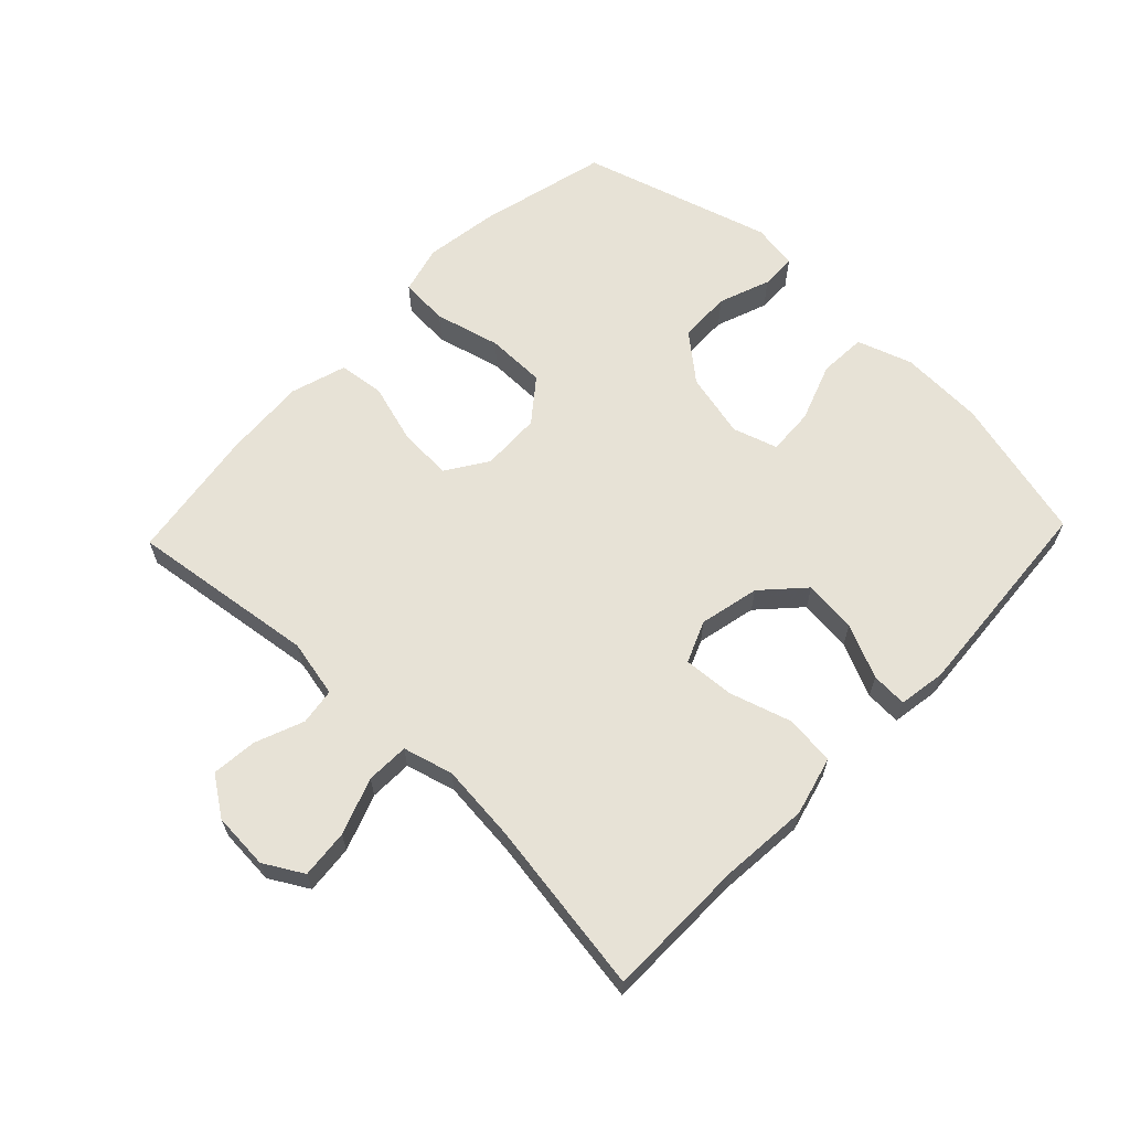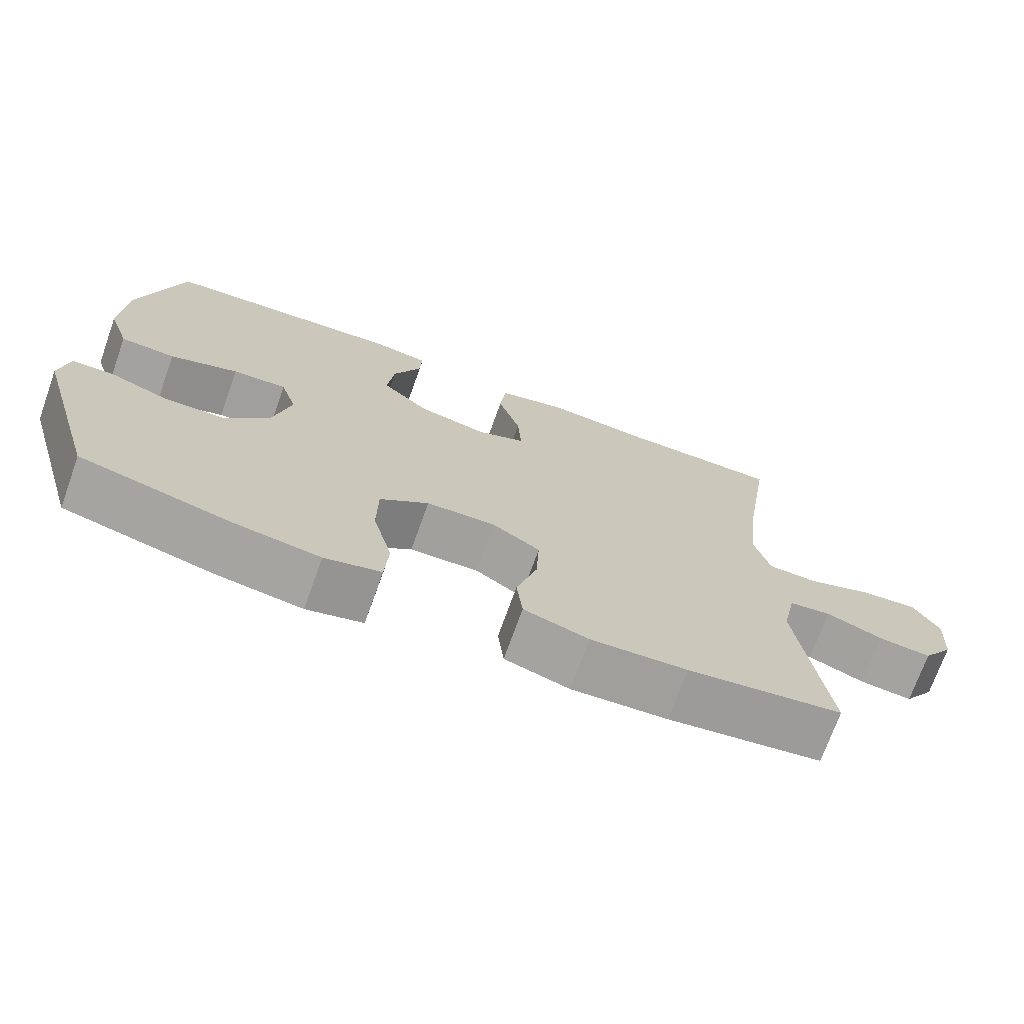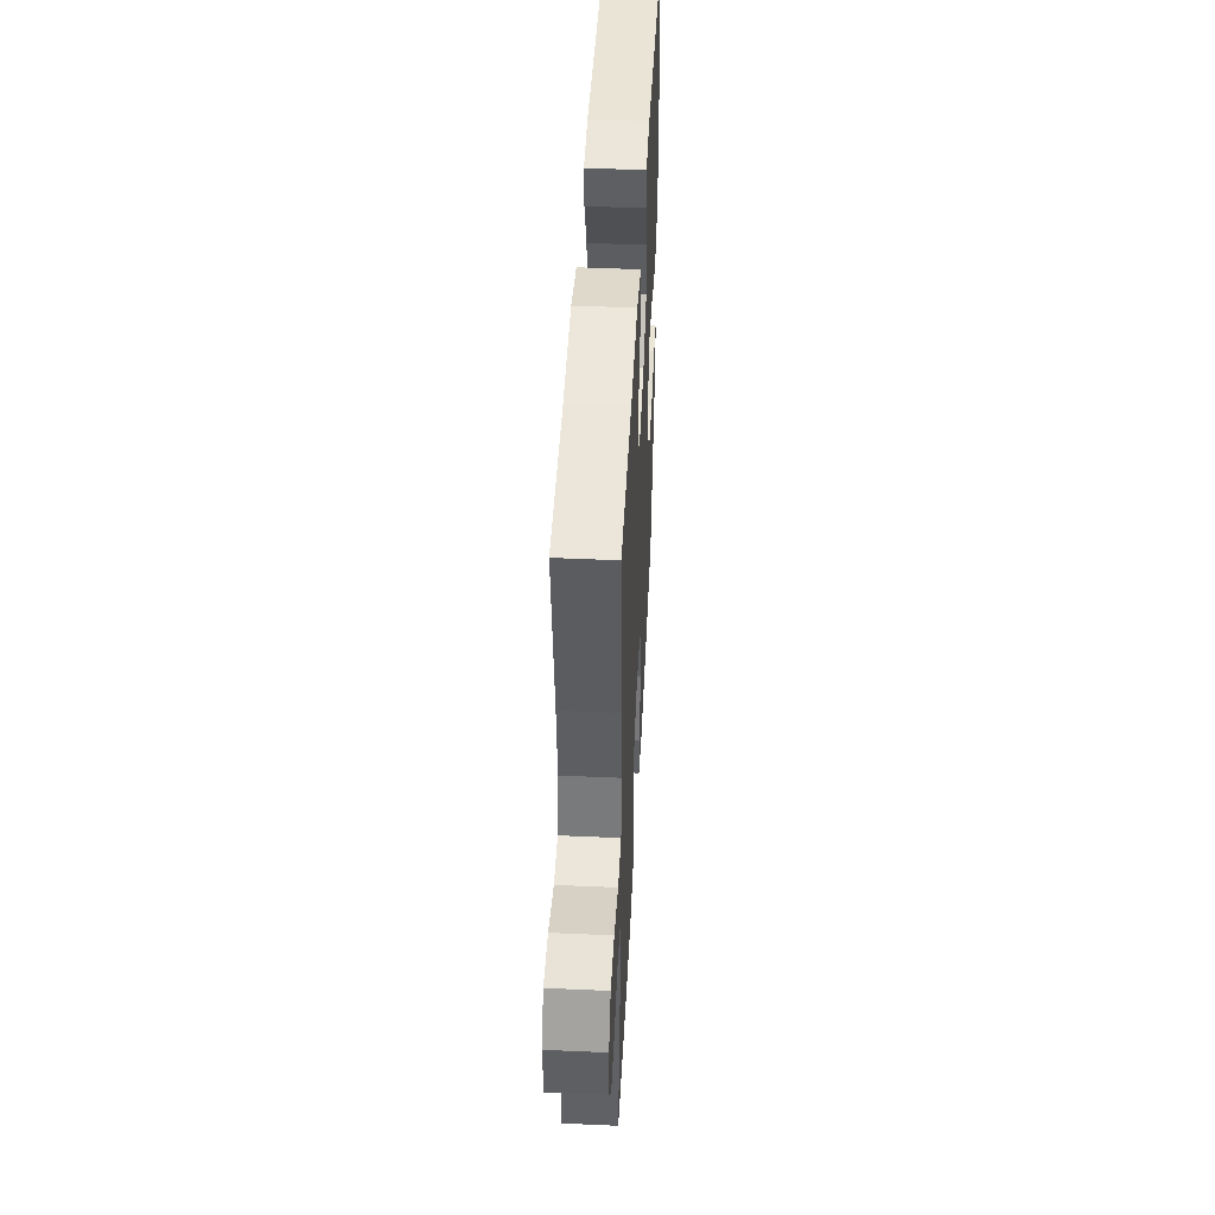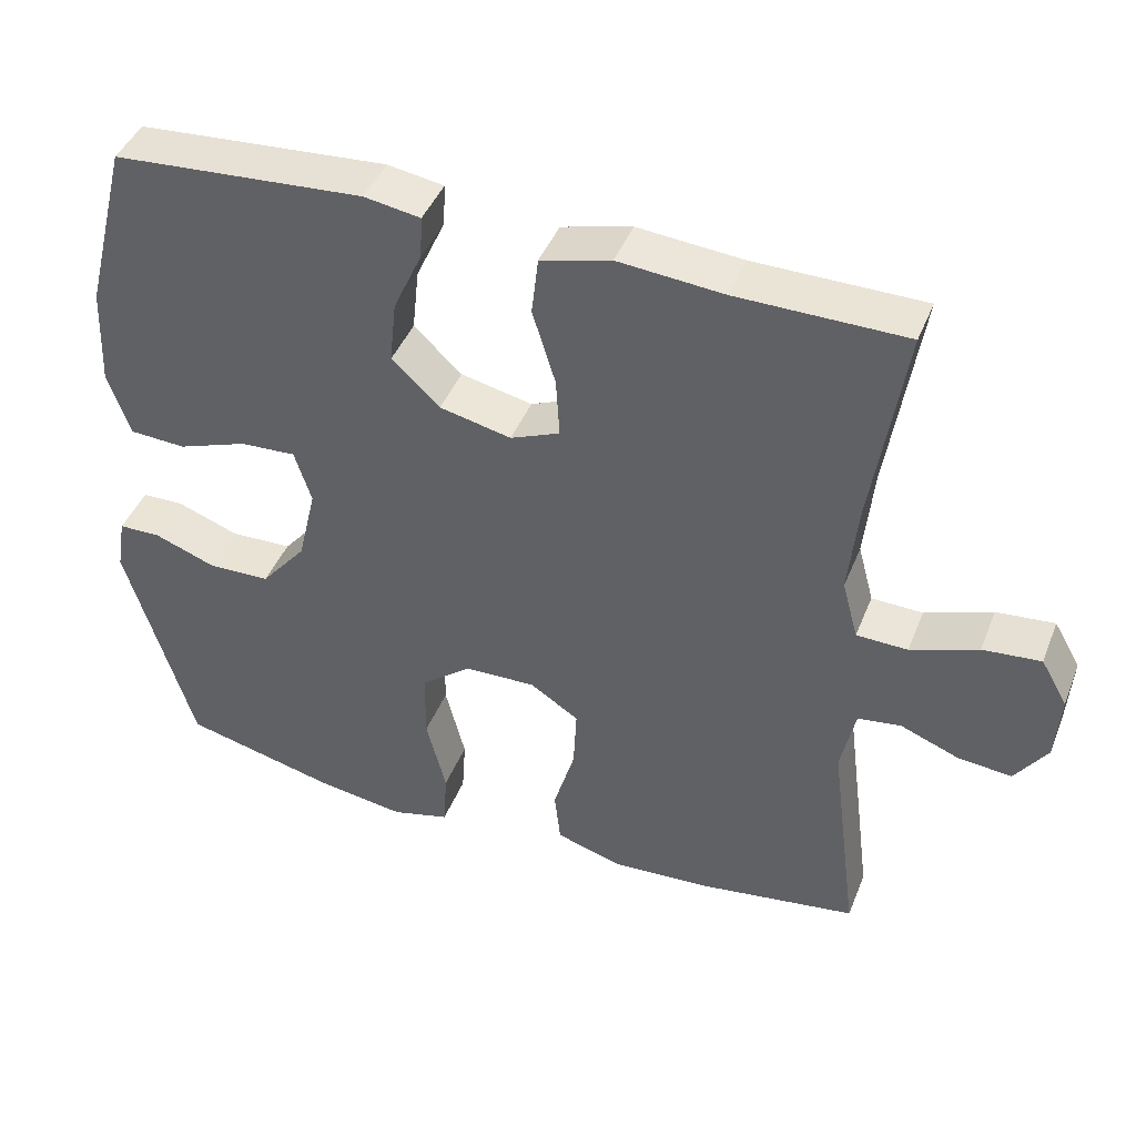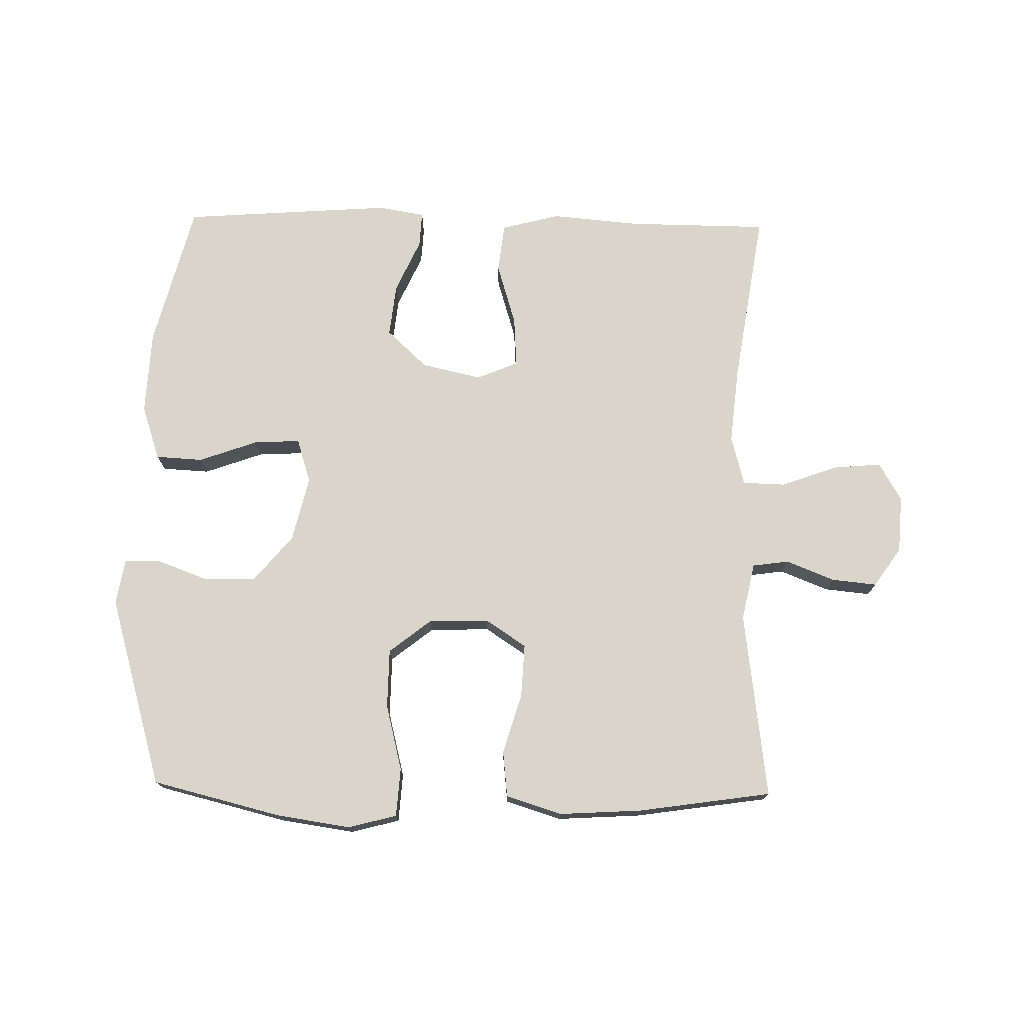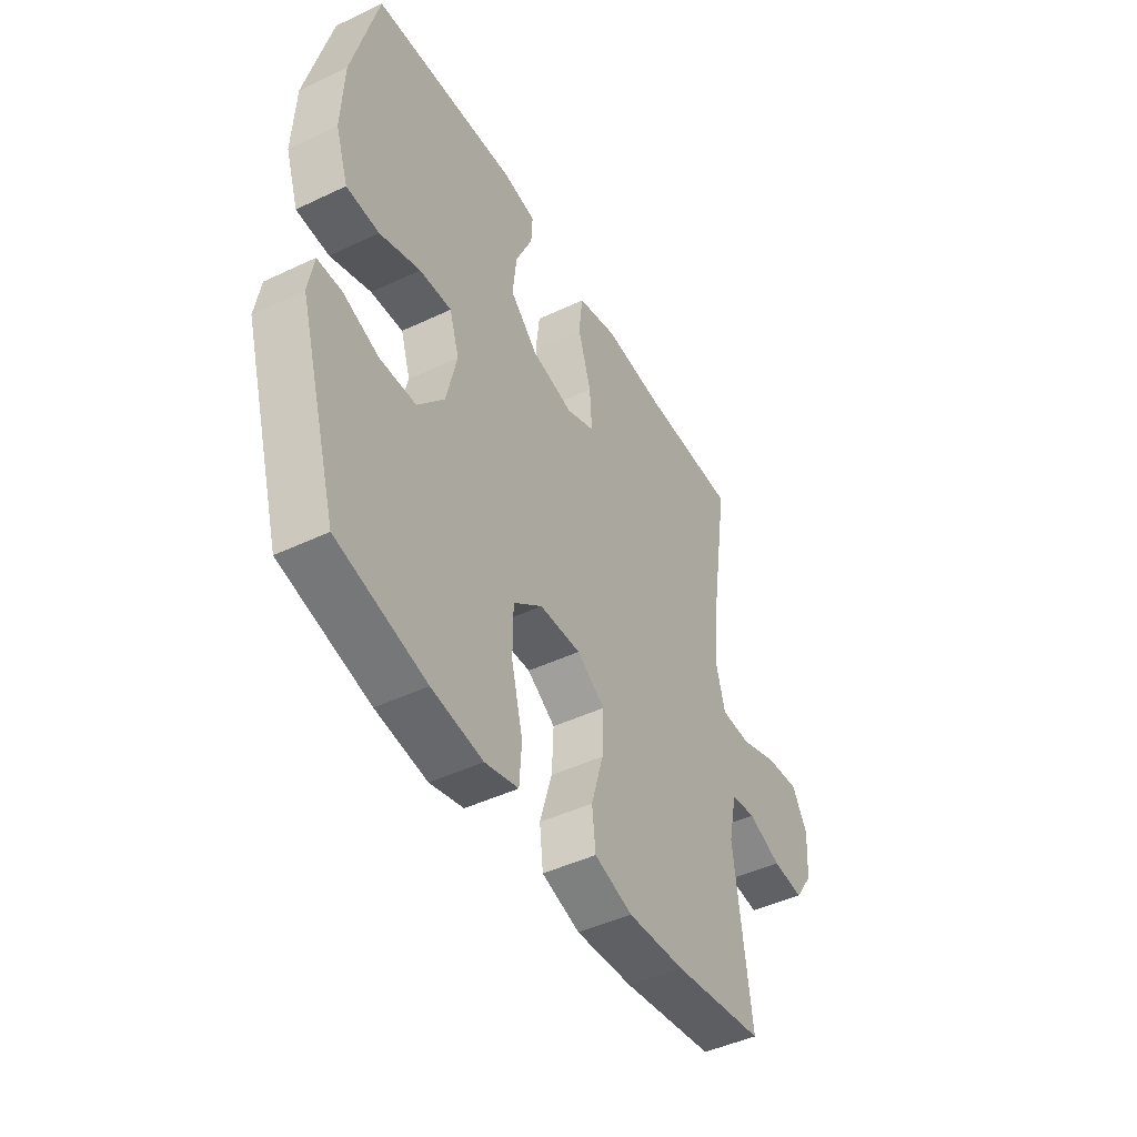
<metadata>
{"format":"obj","ext":"obj","renderer":"f3d","projection":"perspective","resolution":1024,"background":"white","views":[{"elev":63.5,"azim":-46.3,"up":"+Y"},{"elev":-72.1,"azim":160.3,"up":"+Z"},{"elev":46.7,"azim":-87.1,"up":"+Z"},{"elev":43.3,"azim":-159.1,"up":"+Z"},{"elev":74.5,"azim":-178.9,"up":"+Y"},{"elev":-45.7,"azim":118.6,"up":"+Z"}]}
</metadata>
<code>
v 0.5 0.07 -0.5
v 0.298 0.07 -0.55
v 0.182 0.07 -0.567
v 0.106 0.07 -0.547
v 0.101 0.07 -0.471
v 0.127 0.07 -0.368
v 0.126 0.07 -0.275
v 0.06 0.07 -0.223
v -0.034 0.07 -0.22
v -0.098 0.07 -0.262
v -0.094 0.07 -0.345
v -0.066 0.07 -0.44
v -0.074 0.07 -0.512
v -0.161 0.07 -0.539
v -0.291 0.07 -0.531
v -0.5 0.07 -0.5
v -0.462 0.07 -0.207
v -0.481 0.07 -0.117
v -0.538 0.07 -0.109
v -0.614 0.07 -0.139
v -0.685 0.07 -0.146
v -0.727 0.07 -0.085
v -0.733 0.07 0.004
v -0.698 0.07 0.065
v -0.622 0.07 0.058
v -0.534 0.07 0.026
v -0.467 0.07 0.028
v -0.446 0.07 0.106
v -0.458 0.07 0.227
v -0.5 0.07 0.5
v -0.279 0.07 0.502
v -0.141 0.07 0.514
v -0.049 0.07 0.49
v -0.04 0.07 0.413
v -0.07 0.07 0.315
v -0.075 0.07 0.236
v -0.01 0.07 0.209
v 0.084 0.07 0.23
v 0.147 0.07 0.289
v 0.138 0.07 0.372
v 0.1 0.07 0.456
v 0.097 0.07 0.512
v 0.171 0.07 0.524
v 0.5 0.07 0.5
v 0.558 0.07 0.273
v 0.564 0.07 0.141
v 0.535 0.07 0.055
v 0.461 0.07 0.051
v 0.369 0.07 0.084
v 0.296 0.07 0.088
v 0.274 0.07 0.018
v 0.298 0.07 -0.084
v 0.358 0.07 -0.156
v 0.44 0.07 -0.158
v 0.521 0.07 -0.128
v 0.576 0.07 -0.129
v 0.588 0.07 -0.201
v 0.5 0 -0.5
v 0.298 0 -0.55
v 0.182 0 -0.567
v 0.106 0 -0.547
v 0.101 0 -0.471
v 0.127 0 -0.368
v 0.126 0 -0.275
v 0.06 0 -0.223
v -0.034 0 -0.22
v -0.098 0 -0.262
v -0.094 0 -0.345
v -0.066 0 -0.44
v -0.074 0 -0.512
v -0.161 0 -0.539
v -0.291 0 -0.531
v -0.5 0 -0.5
v -0.462 0 -0.207
v -0.481 0 -0.117
v -0.538 0 -0.109
v -0.614 0 -0.139
v -0.685 0 -0.146
v -0.727 0 -0.085
v -0.733 0 0.004
v -0.698 0 0.065
v -0.622 0 0.058
v -0.534 0 0.026
v -0.467 0 0.028
v -0.446 0 0.106
v -0.458 0 0.227
v -0.5 0 0.5
v -0.279 0 0.502
v -0.141 0 0.514
v -0.049 0 0.49
v -0.04 0 0.413
v -0.07 0 0.315
v -0.075 0 0.236
v -0.01 0 0.209
v 0.084 0 0.23
v 0.147 0 0.289
v 0.138 0 0.372
v 0.1 0 0.456
v 0.097 0 0.512
v 0.171 0 0.524
v 0.5 0 0.5
v 0.558 0 0.273
v 0.564 0 0.141
v 0.535 0 0.055
v 0.461 0 0.051
v 0.369 0 0.084
v 0.296 0 0.088
v 0.274 0 0.018
v 0.298 0 -0.084
v 0.358 0 -0.156
v 0.44 0 -0.158
v 0.521 0 -0.128
v 0.576 0 -0.129
v 0.588 0 -0.201
f 4 5 6
f 3 4 6
f 2 3 6
f 1 2 6
f 57 1 6
f 56 57 6
f 55 56 6
f 54 55 6
f 53 54 6 7
f 52 53 7 8
f 51 52 8 9
f 50 51 9 10
f 47 48 49
f 46 47 49
f 45 46 49
f 44 45 49
f 43 44 49
f 42 43 49
f 41 42 49
f 40 41 49
f 39 40 49 50
f 38 39 50 10
f 33 34 35
f 32 33 35
f 31 32 35
f 31 35 36
f 30 31 36
f 29 30 36
f 28 29 36 37
f 24 25 26
f 23 24 26
f 22 23 26
f 21 22 26
f 20 21 26
f 19 20 26
f 18 19 26 27
f 37 38 10
f 28 37 10
f 27 28 10
f 18 27 10
f 17 18 10
f 15 16 17
f 14 15 17
f 13 14 17
f 12 13 17
f 11 12 17
f 10 11 17
f 63 62 61
f 63 61 60
f 63 60 59
f 63 59 58
f 63 58 114
f 63 114 113
f 63 113 112
f 63 112 111
f 64 63 111 110
f 65 64 110 109
f 66 65 109 108
f 67 66 108 107
f 106 105 104
f 106 104 103
f 106 103 102
f 106 102 101
f 106 101 100
f 106 100 99
f 106 99 98
f 106 98 97
f 107 106 97 96
f 67 107 96 95
f 92 91 90
f 92 90 89
f 92 89 88
f 93 92 88
f 93 88 87
f 93 87 86
f 94 93 86 85
f 83 82 81
f 83 81 80
f 83 80 79
f 83 79 78
f 83 78 77
f 83 77 76
f 84 83 76 75
f 67 95 94
f 67 94 85
f 67 85 84
f 67 84 75
f 67 75 74
f 74 73 72
f 74 72 71
f 74 71 70
f 74 70 69
f 74 69 68
f 74 68 67
f 1 58 59 2
f 2 59 60 3
f 3 60 61 4
f 4 61 62 5
f 5 62 63 6
f 6 63 64 7
f 7 64 65 8
f 8 65 66 9
f 9 66 67 10
f 10 67 68 11
f 11 68 69 12
f 12 69 70 13
f 13 70 71 14
f 14 71 72 15
f 15 72 73 16
f 16 73 74 17
f 17 74 75 18
f 18 75 76 19
f 19 76 77 20
f 20 77 78 21
f 21 78 79 22
f 22 79 80 23
f 23 80 81 24
f 24 81 82 25
f 25 82 83 26
f 26 83 84 27
f 27 84 85 28
f 28 85 86 29
f 29 86 87 30
f 30 87 88 31
f 31 88 89 32
f 32 89 90 33
f 33 90 91 34
f 34 91 92 35
f 35 92 93 36
f 36 93 94 37
f 37 94 95 38
f 38 95 96 39
f 39 96 97 40
f 40 97 98 41
f 41 98 99 42
f 42 99 100 43
f 43 100 101 44
f 44 101 102 45
f 45 102 103 46
f 46 103 104 47
f 47 104 105 48
f 48 105 106 49
f 49 106 107 50
f 50 107 108 51
f 51 108 109 52
f 52 109 110 53
f 53 110 111 54
f 54 111 112 55
f 55 112 113 56
f 56 113 114 57
f 57 114 58 1

</code>
